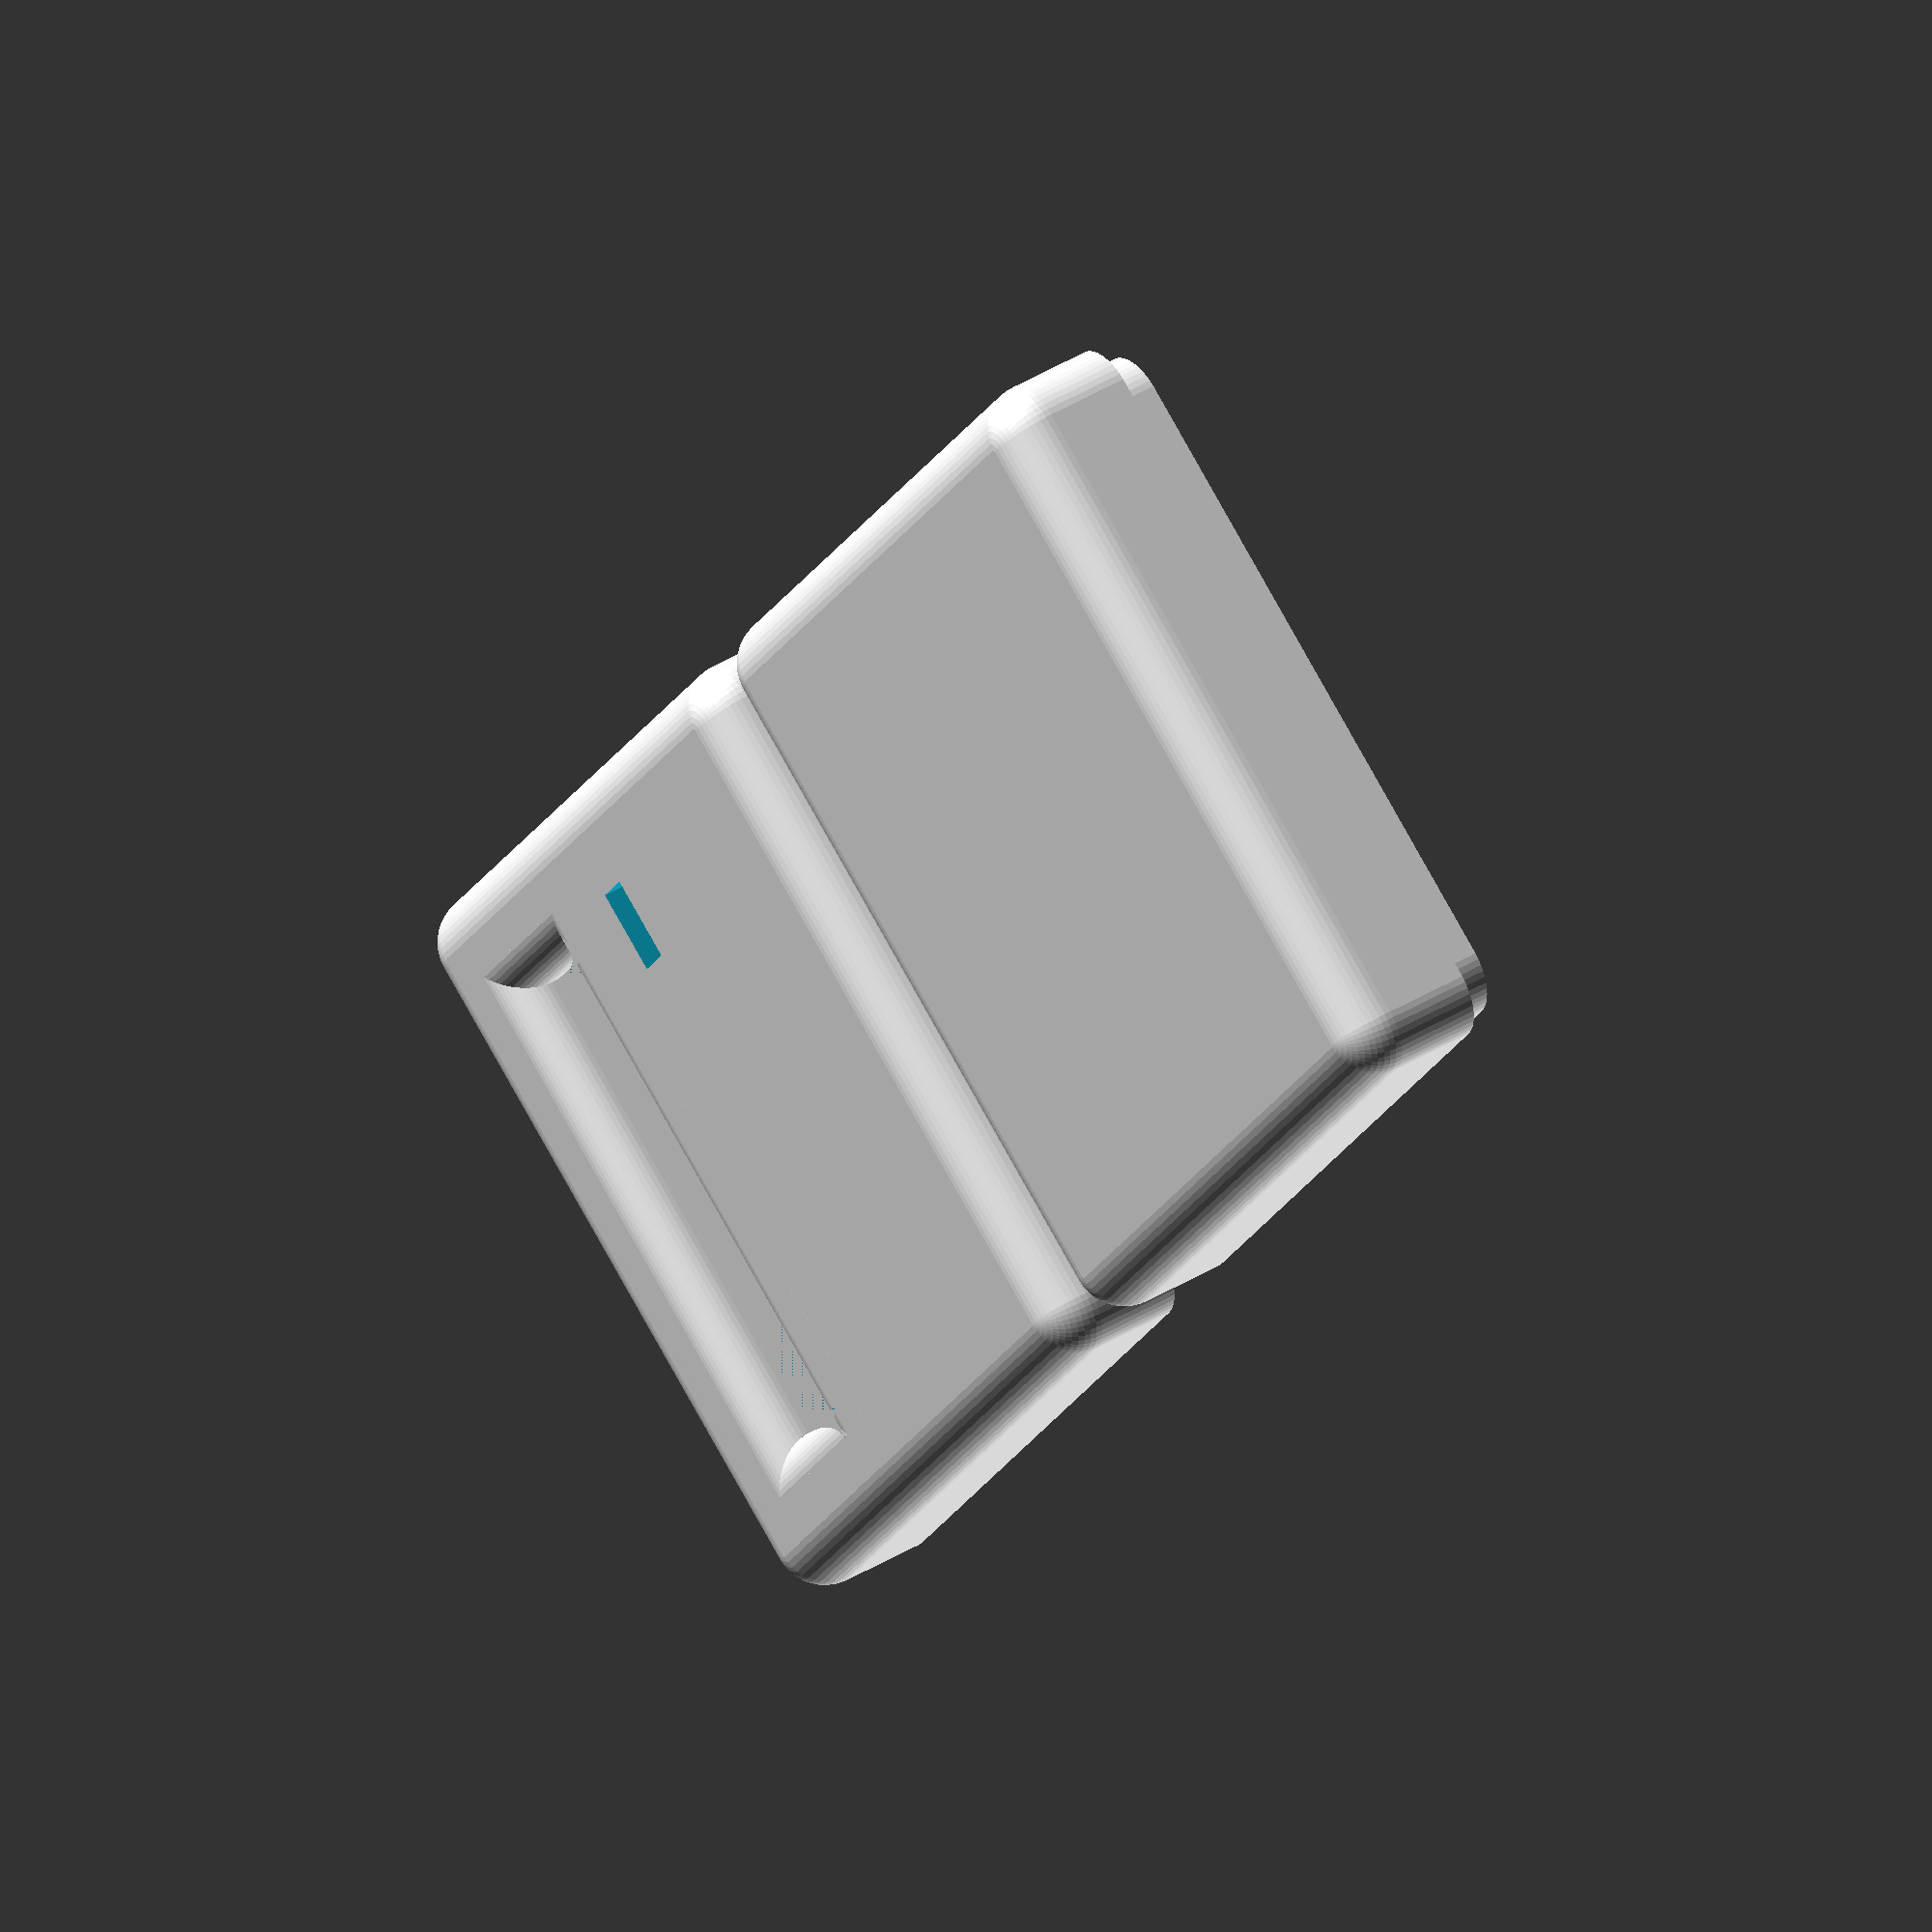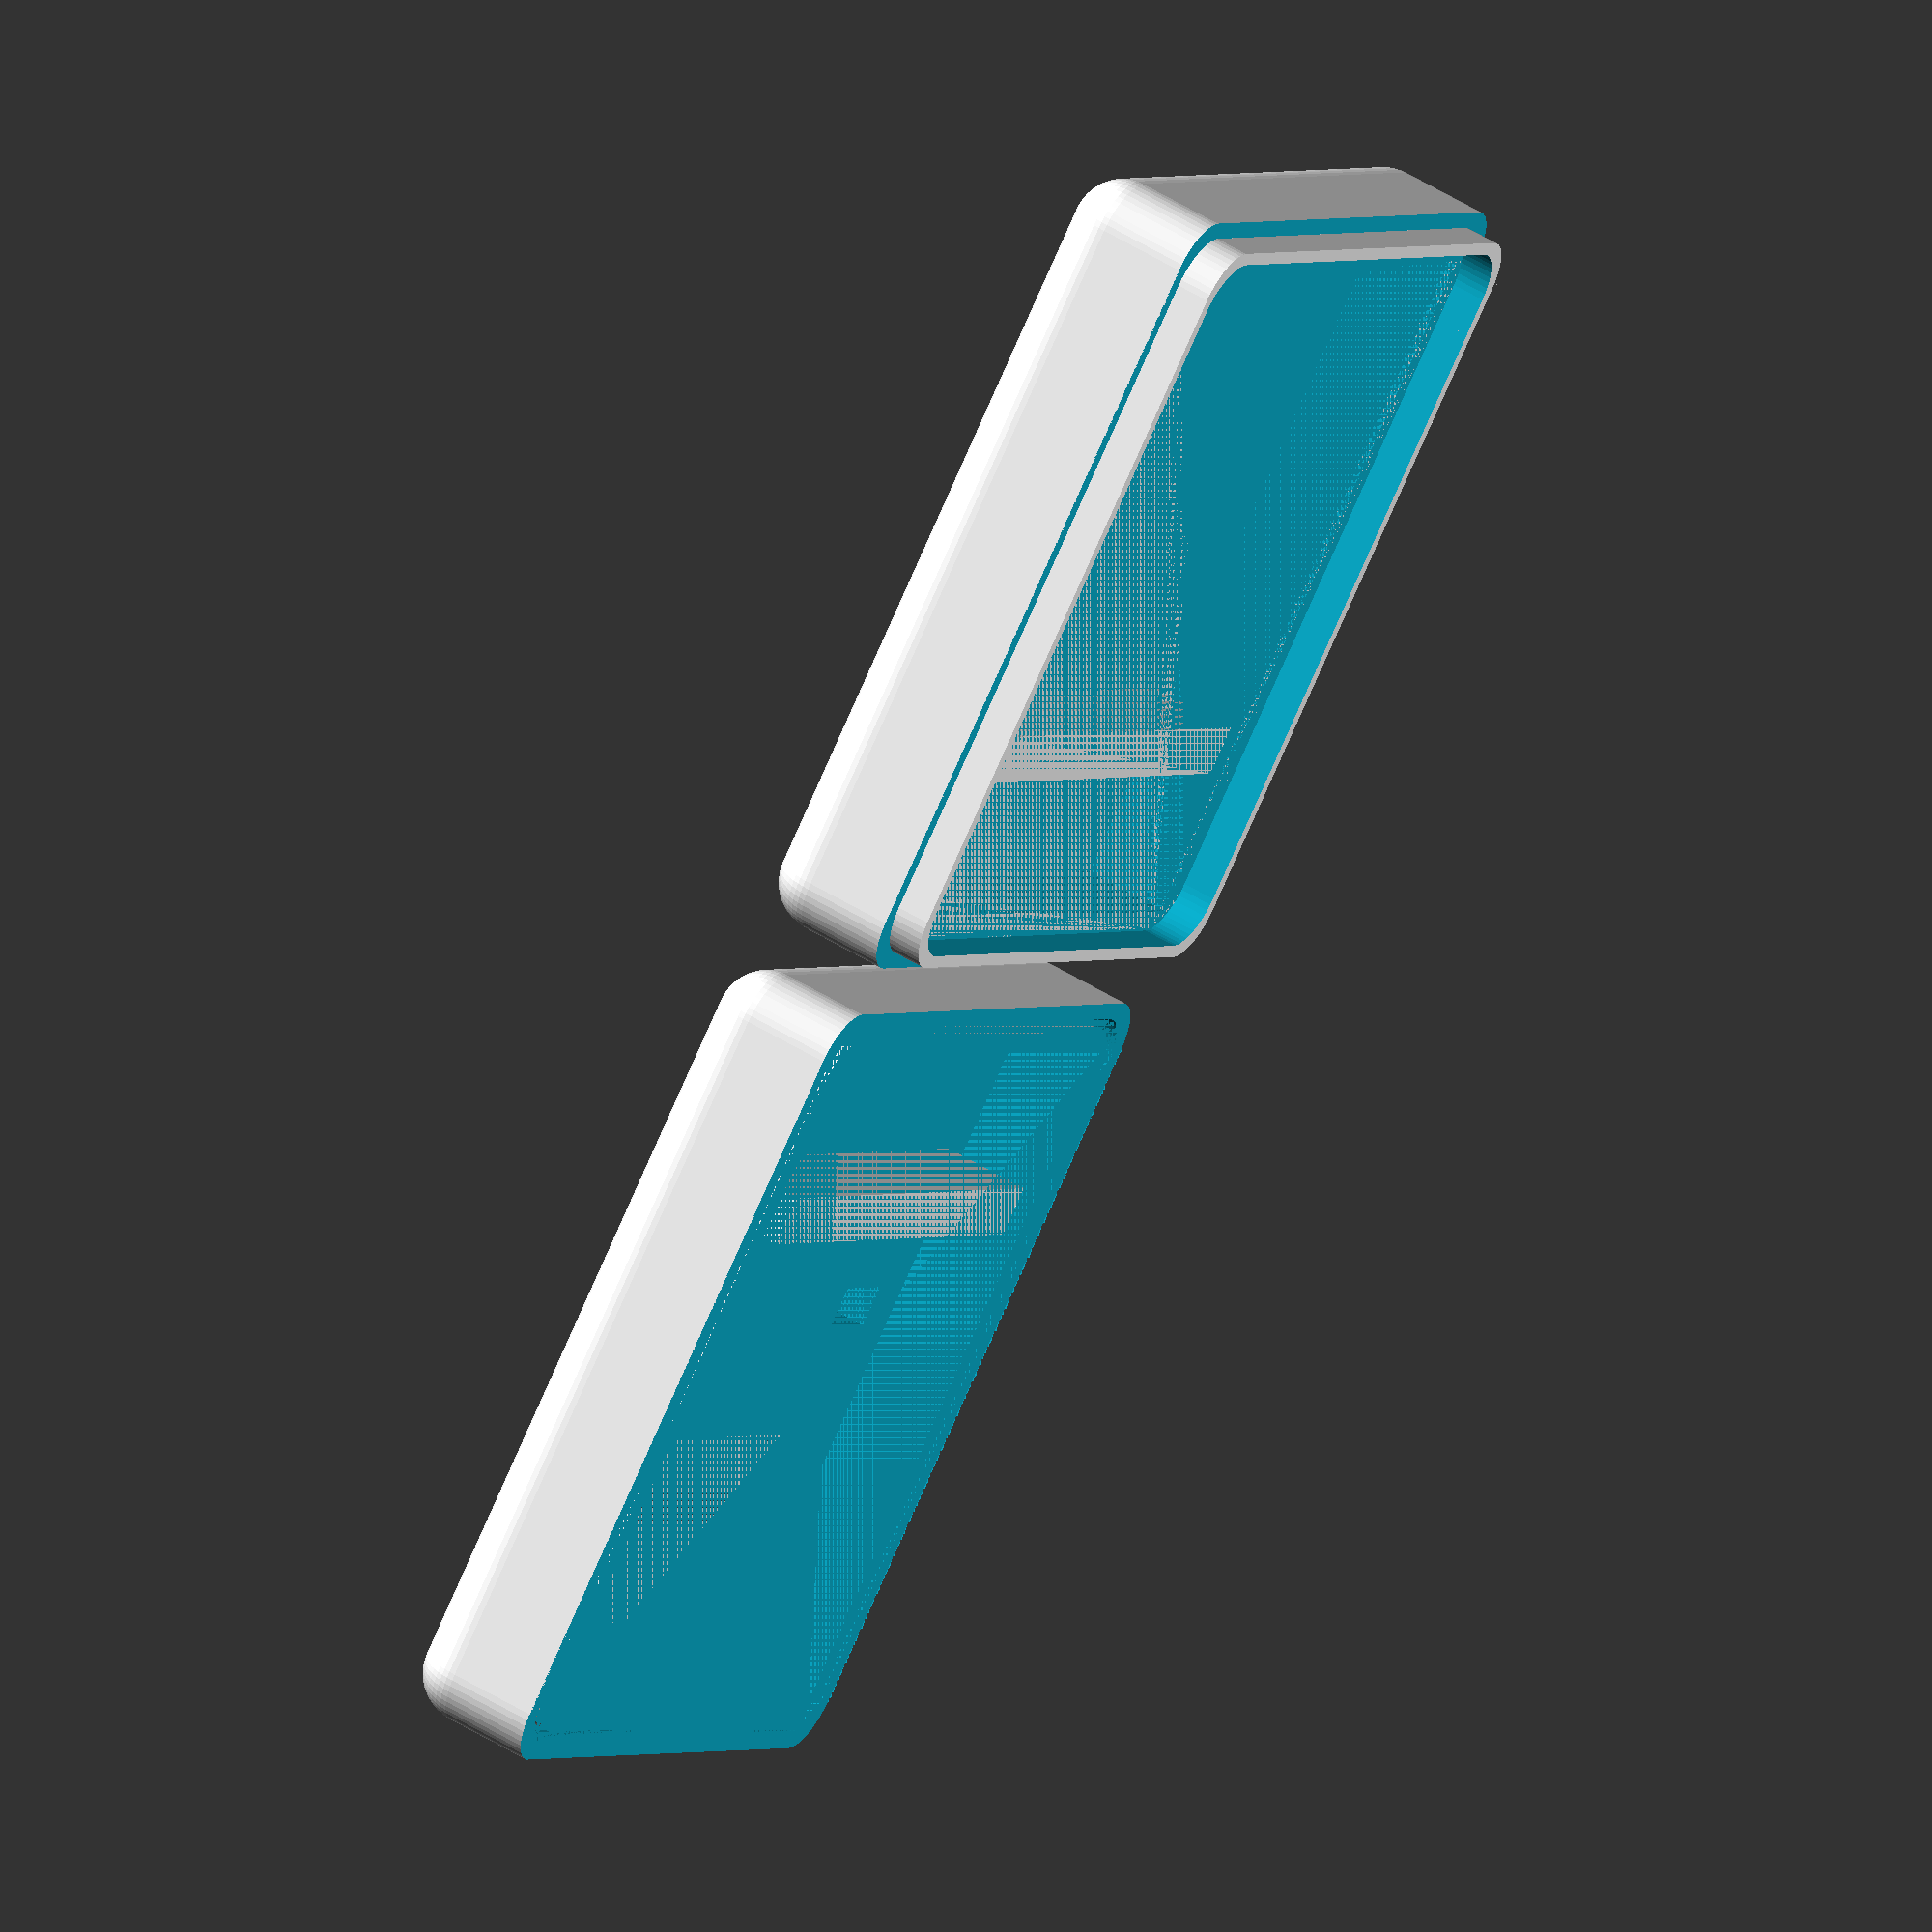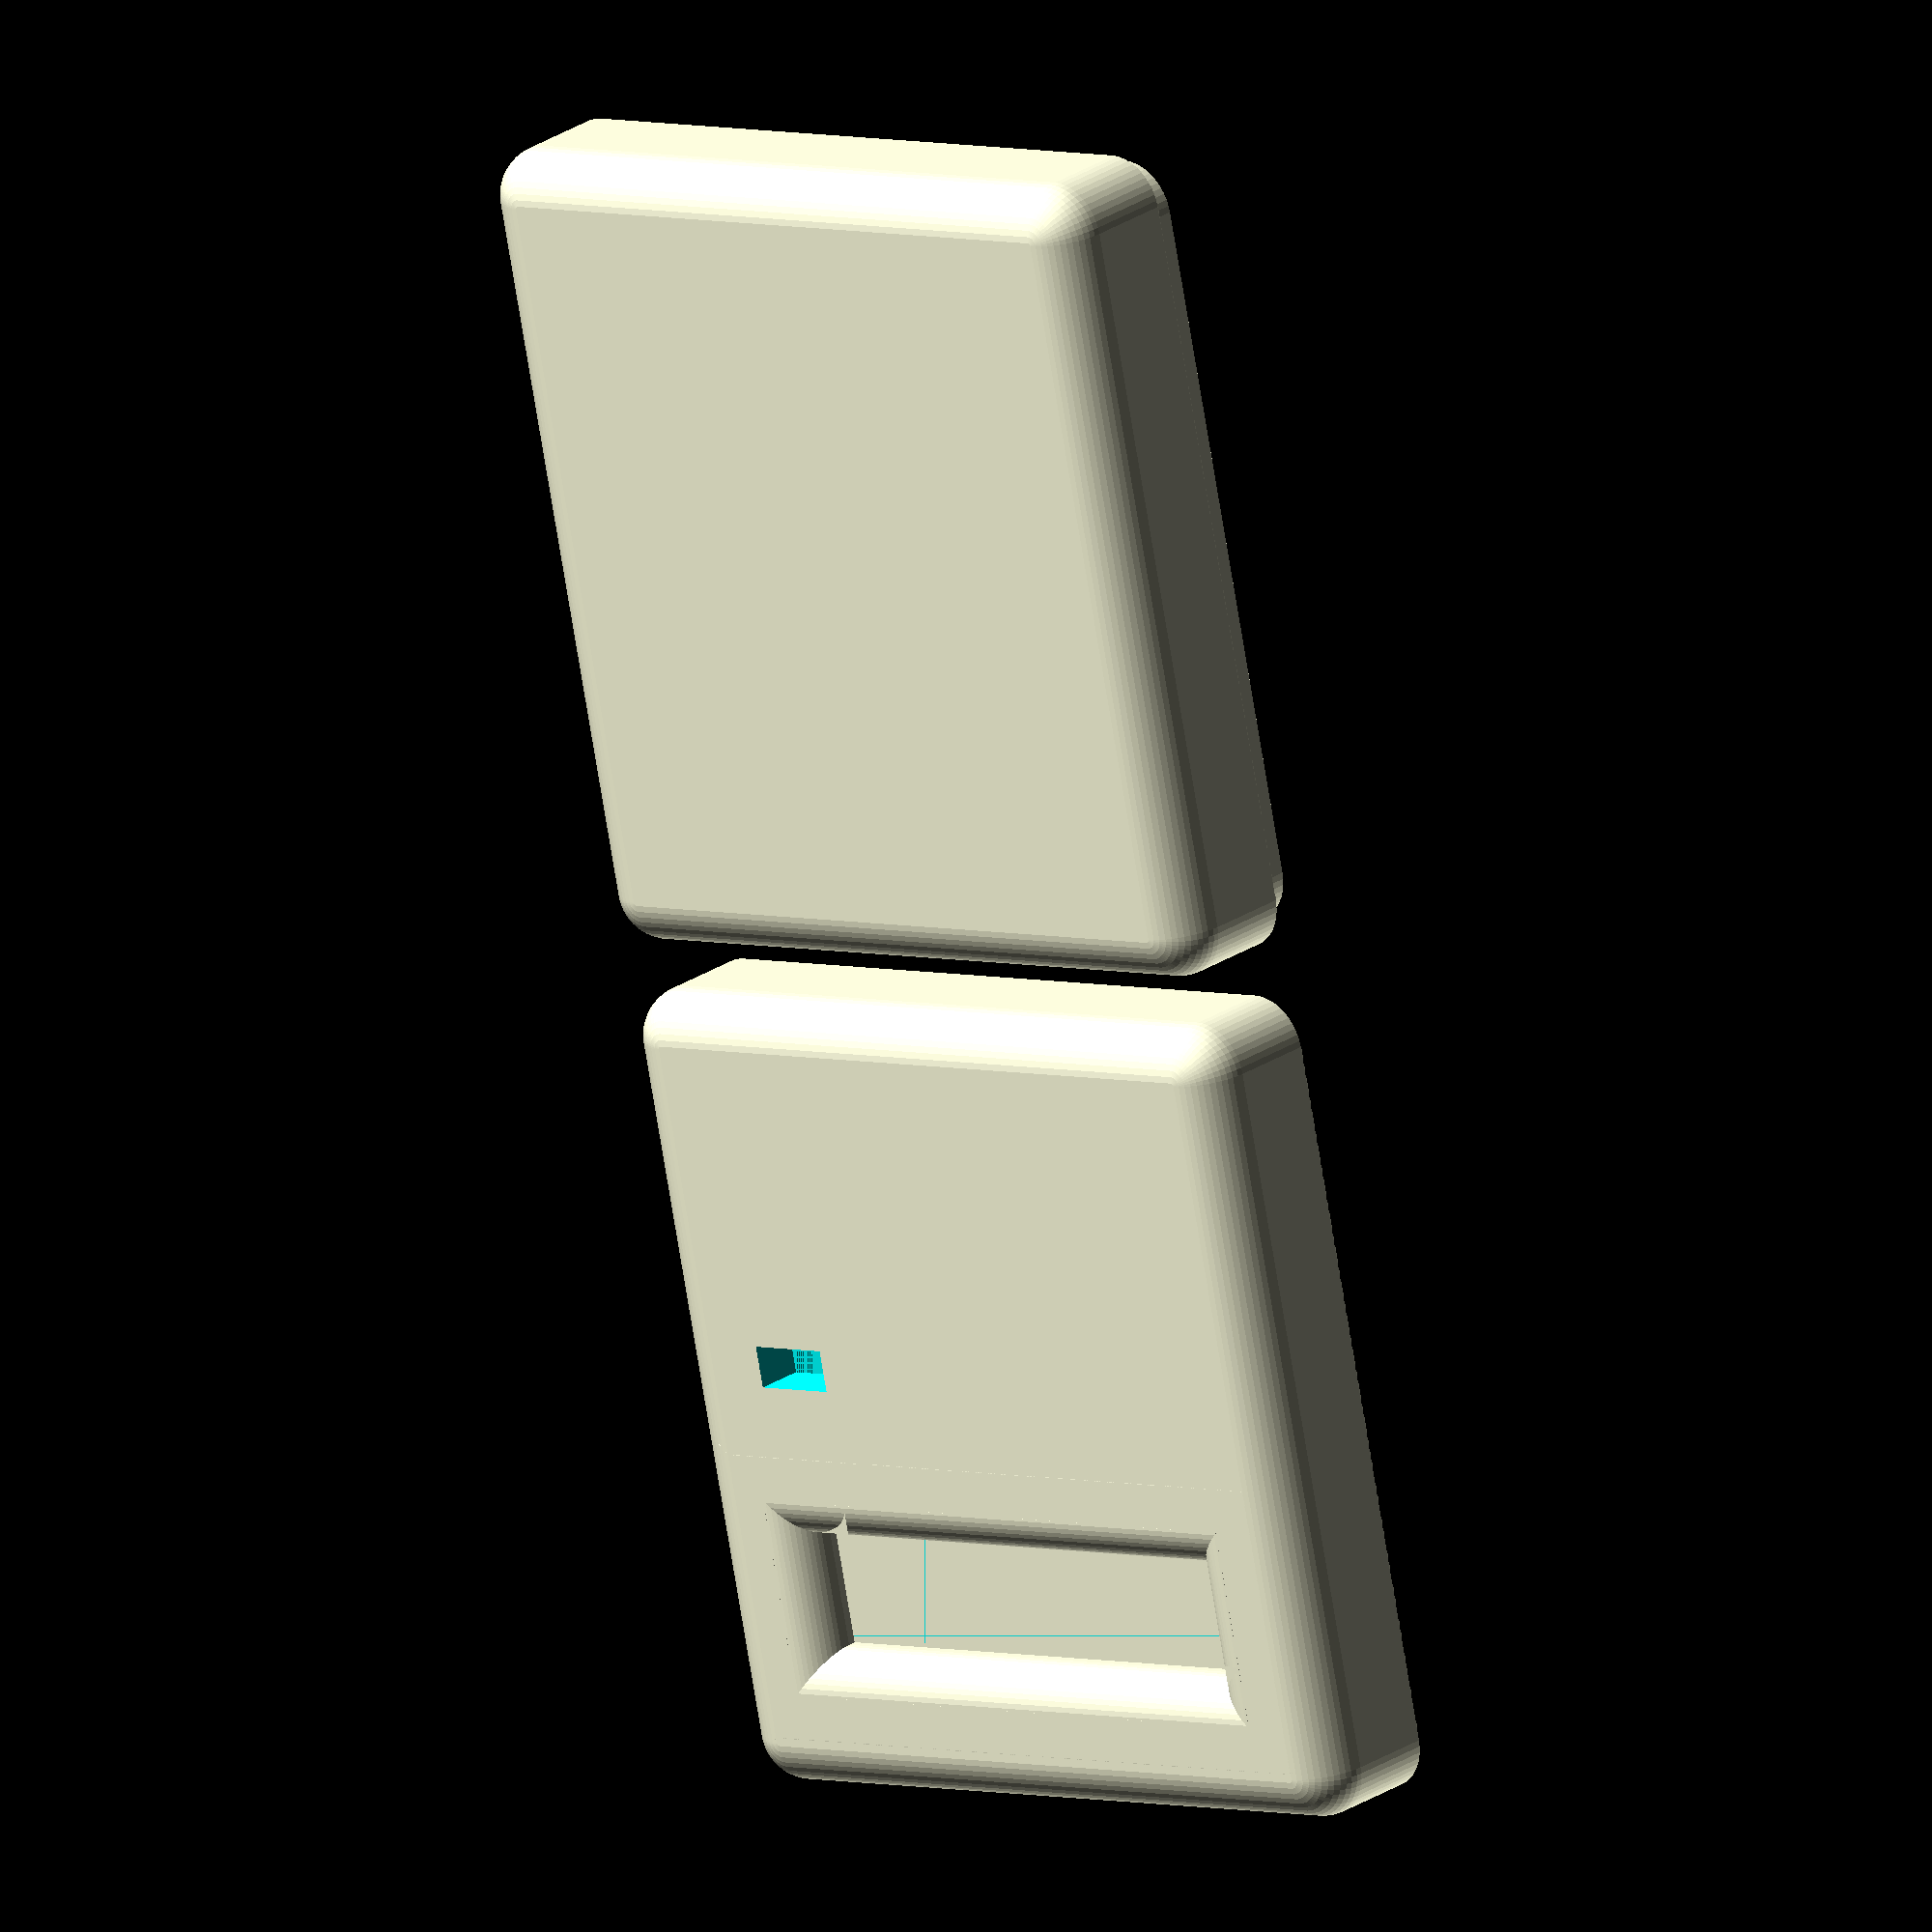
<openscad>
raw_dim=[80,85,21];
batt_height=18;
shell_offset=0;
bot_dim=[raw_dim[0],raw_dim[1],raw_dim[2]/2-shell_offset];
top_dim=[raw_dim[0],raw_dim[1],raw_dim[2]/2+shell_offset];
lcd_pos=[5,6];
lcd_dim=[71,24];
lcd_r=5;
hdrs_pos=[raw_dim[0]-17,44];
hdrs_dim=[10,5];
case_thk=6;

parkTmrCaseBot(dim=bot_dim,batt_height=batt_height,thickness=case_thk);
translate([0,-top_dim[1]-3*6,0]) parkTmrCaseTop(dim=top_dim,batt_height=batt_height,lcd_pos=lcd_pos,lcd_dim=lcd_dim,lcd_bevel_r=lcd_r,thickness=case_thk,hdrs_pos=hdrs_pos,hdrs_dim=hdrs_dim);
//parkTmrCaseTop(dim=top_dim,batt_height=batt_height,lcd_pos=lcd_pos,lcd_dim=lcd_dim,lcd_bevel_r=lcd_r,thickness=case_thk,hdrs_pos=hdrs_pos,hdrs_dim=hdrs_dim);
module parkTmrCaseBot(dim=[80,60,20],batt_height=20,thickness=6,lip_h=4) {
    difference(){
        bevelCube(dim,thickness);
        translate([0,0,0]) cube(dim);
        translate([-thickness,-thickness,dim[2]]) cube([dim[0]+2*thickness,dim[1]+2*thickness,thickness]);
    }
    translate([thickness/3,thickness/3,dim[2]]) roundedLip([dim[0]-2/3*thickness,dim[1]-2/3*thickness],thickness=thickness,lip_th=thickness/4,lip_h=lip_h);
    translate([10/2,batt_height,0]) cube([dim[0]-10,thickness,dim[2]]);
}
module parkTmrCaseTop(dim=[80,60,20],batt_height=20,thickness=6,lip_h=4,lcd_pos=[10,10],lcd_dim=[60,20],lcd_bevel_r=3,hdrs_pos=[80-17,14],hdrs_dim=[10,5]) {
    difference(){
        bevelCube(dim,thickness);
        translate([0,0,0]) cube(dim);
        translate([-thickness,-thickness,dim[2]]) cube([dim[0]+2*thickness,dim[1]+2*thickness,thickness]);
        translate([thickness/3,thickness/3,dim[2]-lip_h]) roundedLip([dim[0]-2/3*thickness,dim[1]-2/3*thickness],thickness=thickness,lip_th=thickness/4,lip_h=lip_h);
        translate([lcd_pos[0],lcd_pos[1],-thickness]) cube([lcd_dim[0],lcd_dim[1],thickness]);
        translate([hdrs_pos[0],hdrs_pos[1],-thickness]) cube([hdrs_dim[0],hdrs_dim[1],thickness]);
    }
    translate([10/2,dim[1]-batt_height-thickness,0]) cube([dim[0]-10,thickness,dim[2]]);
    translate([lcd_pos[0],lcd_pos[1],-thickness]) translate([0,lcd_dim[1],thickness]) rotate([180,0,0]) roundedInrBvl([lcd_dim[0],lcd_dim[1],thickness],r=lcd_bevel_r);
}
module bevelCube(dim=[10,10,10],thickness=6) {
    minkowski() {
        sphere(center=true,r=thickness,$fn=50);
        cube(dim);
    }
}
//parkingTimerCaseBot();
module roundedLip(dim=[80,60],lip_h=6/2,thickness=6,lip_th=1) {
    difference() {
        minkowski() {
            cube([dim[0],dim[1],lip_h/2]);
            cylinder(h=lip_h/2,r=thickness,$fn=50);
        }
        translate([lip_th,lip_th,0]) minkowski() {
            cube([dim[0]-lip_th*2,dim[1]-lip_th*2,lip_h]);
            cylinder(h=lip_h,r=thickness,$fn=50);
        }
    }
}
module roundedInrBvl(dim=[75,40,10],r=3) {
    intersection() {
        minkowski() {
            difference() {
                translate([-r,-r,0]) cube([dim[0]+2*r,dim[1]+2*r,dim[2]-r]);
                cube([dim[0],dim[1],dim[2]-r]);
            }
        sphere(r=r,$fn=50);
        }
        cube(dim);
    }
}
</openscad>
<views>
elev=318.7 azim=325.3 roll=233.4 proj=o view=wireframe
elev=307.0 azim=46.8 roll=303.6 proj=o view=wireframe
elev=156.8 azim=192.3 roll=319.6 proj=o view=solid
</views>
